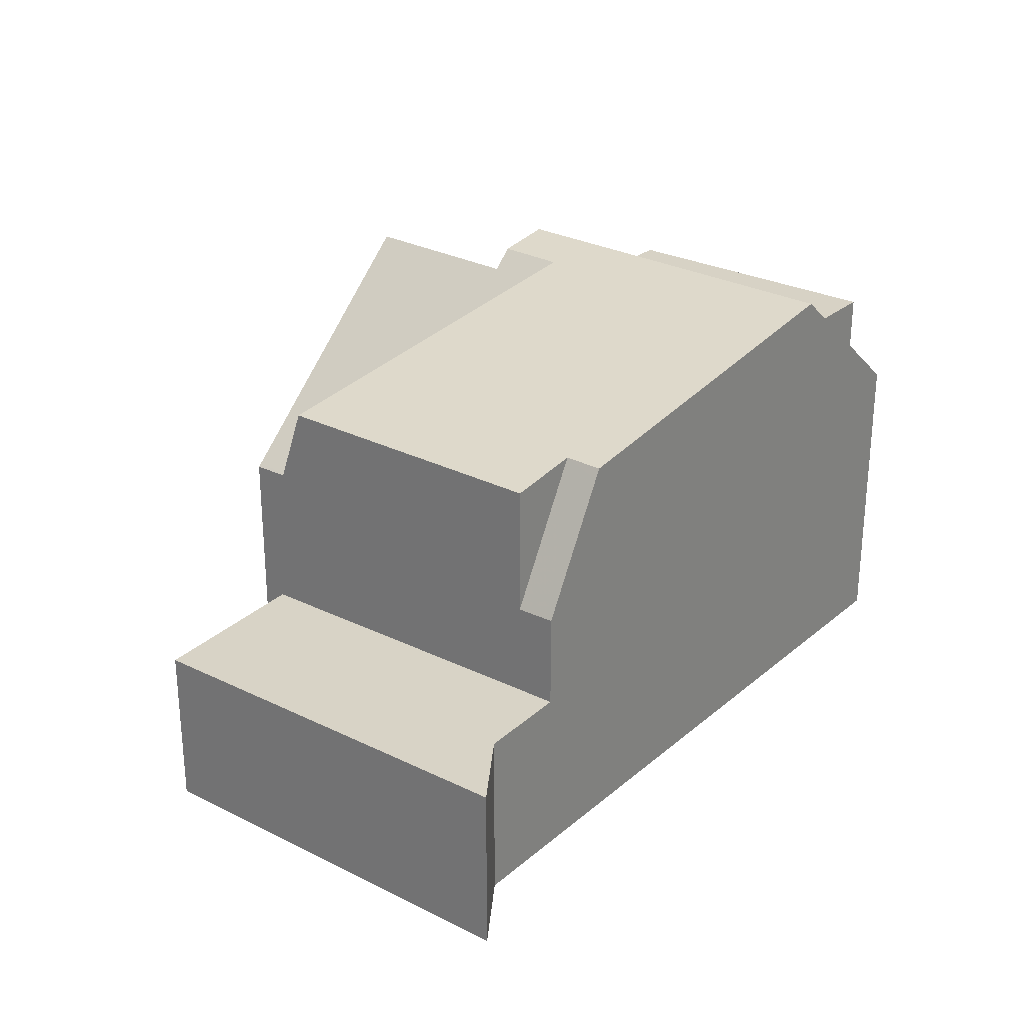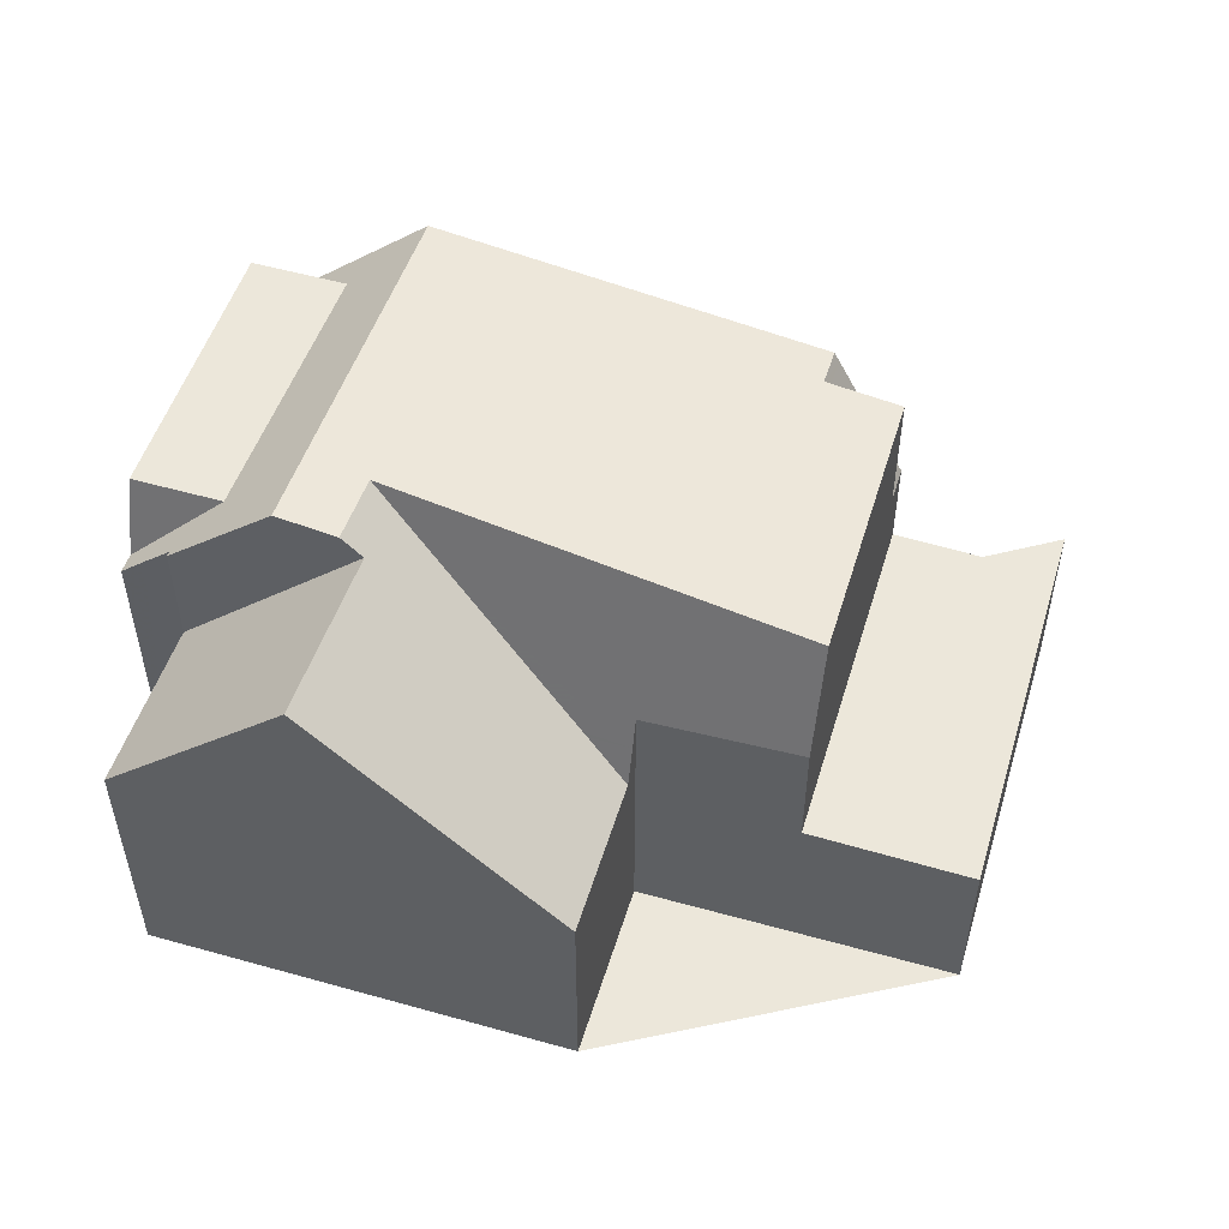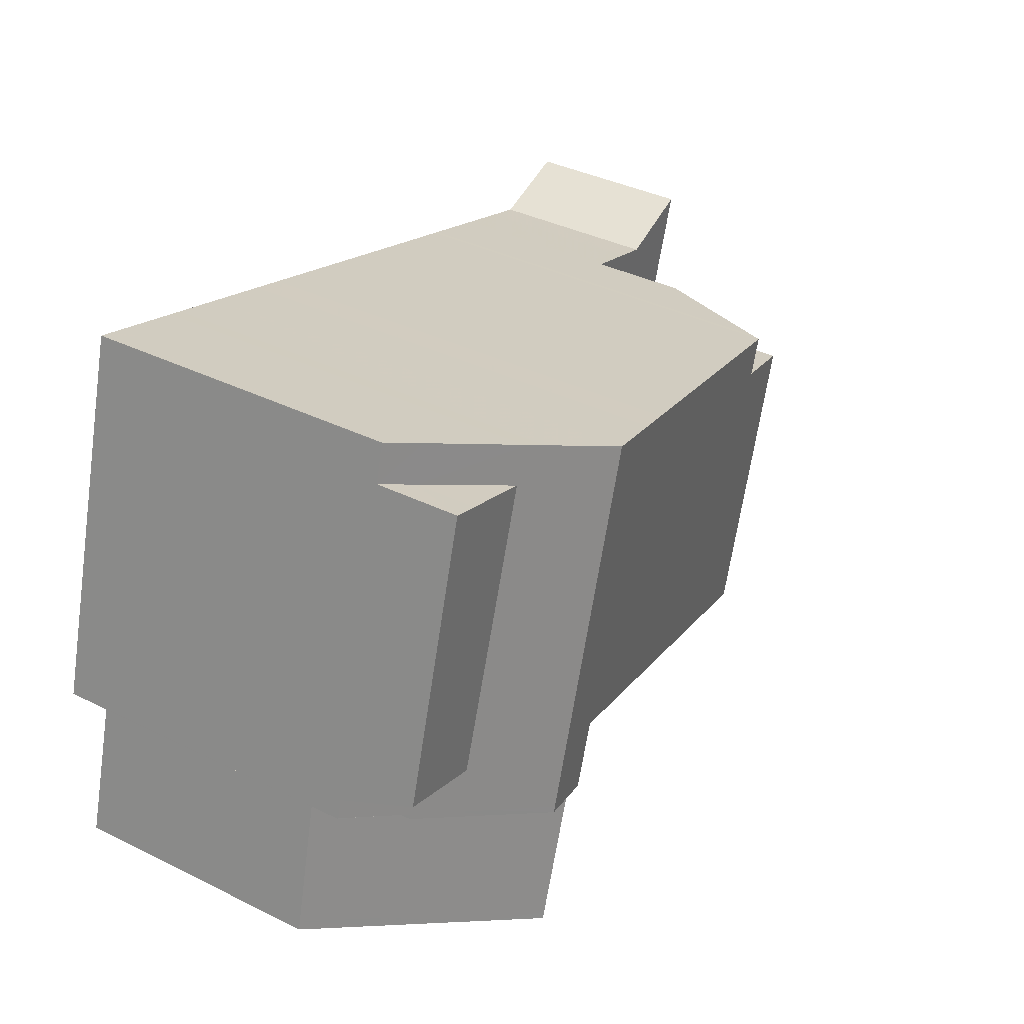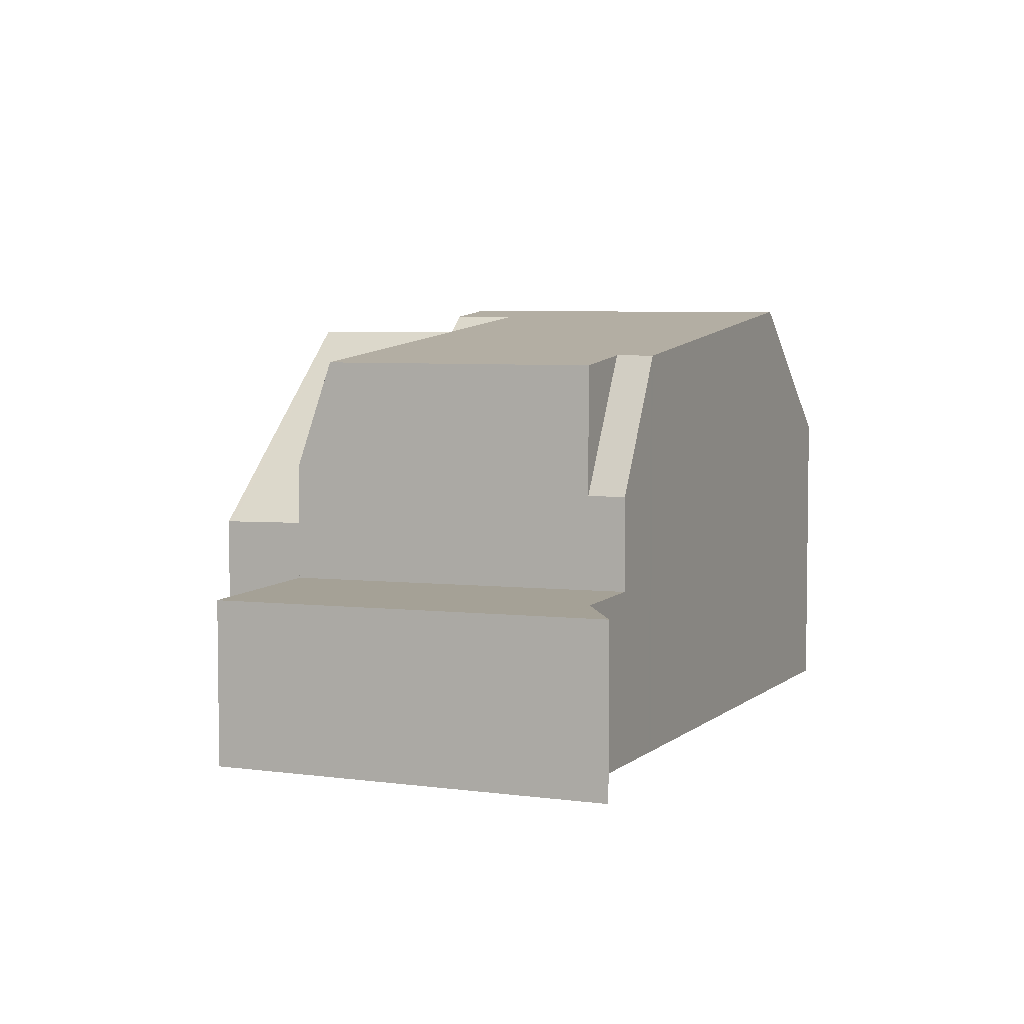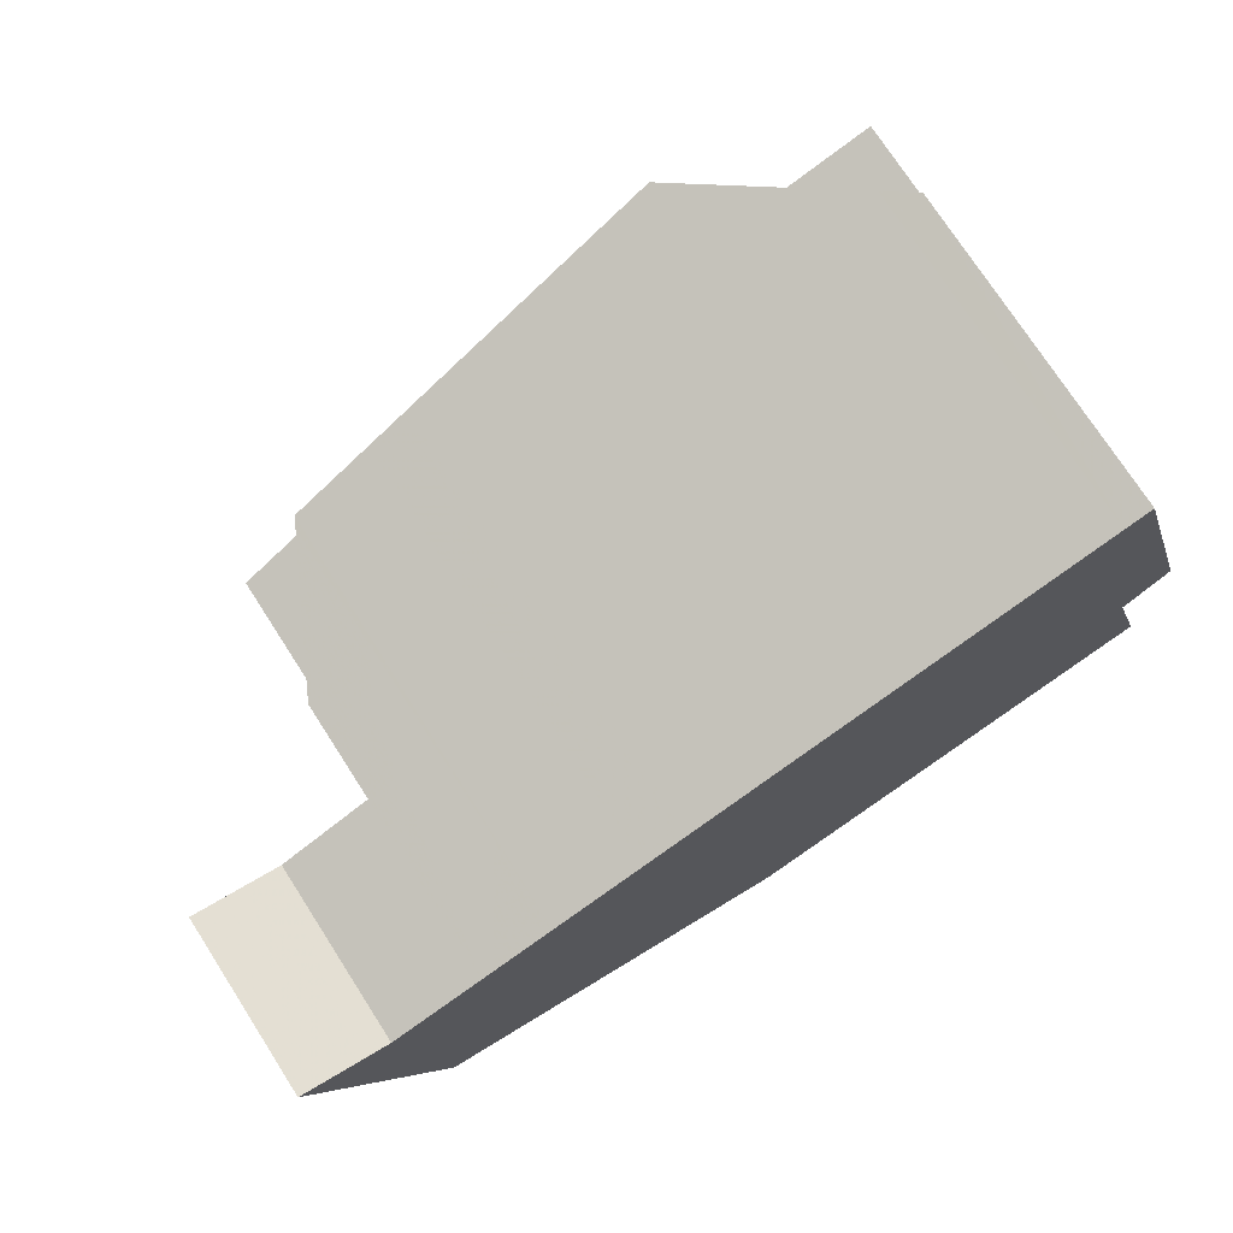
<metadata>
{"format":"obj","ext":"obj","renderer":"f3d","projection":"perspective","resolution":1024,"background":"white","views":[{"elev":27.5,"azim":111.0,"up":"+Z"},{"elev":51.5,"azim":0.4,"up":"+Z"},{"elev":38.1,"azim":-58.0,"up":"+Y"},{"elev":4.9,"azim":97.2,"up":"+Z"},{"elev":74.5,"azim":147.2,"up":"+Y"}]}
</metadata>
<code>
v -2171 -2649 2.365
v -2170 -2649 2.342
v -2171 -2654 2.292
v -2176 -2655 2.913
v -2181 -2651 5.01
v -2182 -2651 4.391
v -2180 -2646 4.277
v -2182 -2654 3.577
v -2175 -2653 3.888
v -2177 -2647 6.152
v -2178 -2647 6.261
v -2178 -2647 6.261
v -2173 -2648 5.599
v -2173 -2654 2.355
v -2172 -2649 2.4
v -2179 -2651 6.187
v -2179 -2652 6.195
v -2179 -2654 5.944
v -2176 -2653 2.948
v -2180 -2652 6.296
v -2182 -2651 4.385
v -2181 -2651 5.012
v -2181 -2647 4.289
v -2179 -2654 5.944
v -2177 -2647 6.094
v -2178 -2651 5.928
v -2181 -2651 3.506
v -2179 -2652 5.932
v -2178 -2651 6.126
v -2179 -2655 5.454
v -2179 -2646 5.432
v -2180 -2654 5.448
v -2180 -2651 5.437
v -2173 -2648 5.465
v -2179 -2652 5.446
v -2181 -2651 5.438
v -2179 -2647 5.433
v -2181 -2647 5.426
v -2182 -2650 5.431
v -2178 -2652 5.451
v -2179 -2651 6.29
v -2179 -2651 6.187
v -2178 -2652 5.451
v -2178 -2651 5.928
v -2179 -2651 6.29
v -2180 -2651 5.437
v -2178 -2651 6.126
v -2173 -2653 5.476
v -2173 -2654 3.975
v -2180 -2651 5.437
v -2182 -2650 5.431
v -2179 -2651 6.187
v -2173 -2653 5.494
v -2176 -2653 2.948
v -2182 -2651 4.385
v -2171 -2649 2.379
v -2173 -2654 2.336
v -2173 -2649 5.602
v -2173 -2649 5.466
v -2174 -2653 5.628
v -2173 -2648 5.599
v -2174 -2653 3.967
v -2174 -2653 5.47
v -2174 -2653 5.628
v -2172 -2649 3.699
v -2173 -2654 3.613
v -2181 -2651 4.703
v -2181 -2651 5.432
v -2180 -2647 5.428
v -2181 -2651 5.432
v -2182 -2651 4.711
v -2181 -2651 4.703
v -2180 -2646 4.596
v -2180 -2647 4.608
v -2171 -2649 2.379
v -2179 -2647 5.432
v -2178 -2647 6.261
v -2172 -2649 2.4
v -2173 -2648 5.599
v -2173 -2648 5.465
v -2173 -2648 5.599
v -2170 -2649 2.336
v -2177 -2647 6.095
v -2172 -2649 3.699
v -2180 -2646 4.278
v -2180 -2646 4.596
v -2178 -2647 6.261
v -2177 -2647 6.153
v -2173 -2653 5.494
v -2172 -2649 3.699
v -2172 -2649 2.4
v -2173 -2654 2.355
v -2172 -2649 5.474
v -2172 -2649 5.471
v -2172 -2649 3.69
v -2172 -2649 2.4
v -2173 -2654 3.975
v -2173 -2653 5.476
v -2173 -2653 5.494
v -2172 -2649 3.699
v -2180 -2652 6.296
v -2179 -2652 6.194
v -2179 -2652 6.194
v -2179 -2652 5.932
v -2176 -2653 3.839
v -2178 -2652 5.451
v -2181 -2651 5.438
v -2181 -2651 5.01
v -2176 -2653 3.839
v -2175 -2653 3.878
v -2182 -2651 4.682
v -2182 -2651 4.391
v -2180 -2652 6.296
v -2180 -2654 5.448
v -2182 -2654 3.573
v -2179 -2654 5.944
v -2179 -2654 5.944
v -2179 -2654 5.454
v -2176 -2655 2.914
v -2172 -2649 2.395
v -2173 -2649 5.602
v -2172 -2649 5.474
v -2173 -2649 5.466
v -2172 -2649 5.471
v -2172 -2649 5.474
v -2173 -2649 5.602
v -2177 -2648 6.098
v -2172 -2649 3.69
v -2178 -2647 6.265
v -2177 -2648 6.157
v -2172 -2649 3.69
v -2172 -2649 2.395
v -2171 -2649 2.375
v -2179 -2647 5.433
v -2178 -2647 6.265
v -2180 -2647 5.428
v -2179 -2647 5.433
v -2170 -2650 2.332
v -2181 -2647 5.426
v -2181 -2647 4.289
v -2180 -2647 4.608
v -2170 -2649 2.339
v -2170 -2649 2.356
v -2179 -2652 6.195
v -2180 -2652 6.296
v -2179 -2652 5.446
v -2181 -2651 3.506
v -2179 -2652 5.932
v -2176 -2653 3.478
v -2179 -2652 6.195
v -2179 -2652 5.932
v -2178 -2652 5.451
v -2181 -2651 5.012
v -2181 -2651 5.438
v -2180 -2652 6.296
v -2176 -2653 3.482
v -2176 -2653 3.478
v -2170 -2649 2.341
v -2170 -2649 2.344
v -2170 -2650 2.334
v -2170 -2649 2.338
v -2171 -2654 2.294
v -2175 -2648 5.814
v -2175 -2648 5.812
v -2176 -2653 3.531
v -2176 -2653 3.53
v -2177 -2655 3.494
v -2177 -2655 3.493
v -2176 -2653 3.853
v -2176 -2652 5.461
v -2176 -2652 5.833
v -2175 -2648 5.812
v -2176 -2653 3.531
v -2176 -2652 5.833
v -2177 -2655 3.5
v -2176 -2655 2.921
v -2180 -2654 5.448
v -2182 -2653 3.561
v -2179 -2654 5.942
v -2179 -2654 5.942
v -2179 -2654 5.453
v -2176 -2655 2.949
v -2176 -2655 2.948
v -2176 -2655 2.956
v -2174 -2649 5.741
v -2174 -2648 5.739
v -2176 -2653 2.983
v -2176 -2653 2.983
v -2176 -2653 3.482
v -2175 -2653 3.877
v -2175 -2652 5.464
v -2175 -2652 5.76
v -2174 -2648 5.739
v -2175 -2652 5.76
v -2176 -2655 2.953
v -2177 -2655 3.497
v -2182 -2653 3.569
v -2180 -2654 5.448
v -2179 -2654 5.943
v -2176 -2655 2.917
v -2179 -2654 5.943
v -2179 -2654 5.454
v -2180 -2652 4.272
v -2179 -2647 5.601
v -2179 -2647 5.601
v -2181 -2654 4.335
v -2181 -2654 4.339
v -2180 -2652 5.717
v -2180 -2651 5.7
v -2179 -2647 5.613
v -2180 -2652 4.272
v -2180 -2652 5.439
v -2181 -2653 4.327
v -2180 -2651 5.715
v -2181 -2654 4.342
v -2180 -2652 5.717
v -2170 -2649 2.356
v -2171 -2649 2.365
v -2171 -2649 0
v -2170 -2649 0
v -2170 -2649 2.339
v -2170 -2649 2.342
v -2170 -2649 0
v -2170 -2649 0
v -2171 -2654 2.294
v -2171 -2654 2.292
v -2171 -2654 0
v -2171 -2654 0
v -2176 -2655 2.948
v -2176 -2655 2.913
v -2176 -2655 0
v -2176 -2655 4.441e-16
v -2182 -2651 4.711
v -2181 -2651 5.01
v -2181 -2651 0
v -2182 -2651 0
v -2182 -2651 4.391
v -2182 -2651 4.391
v -2182 -2651 0
v -2182 -2651 0
v -2180 -2646 4.596
v -2180 -2646 4.277
v -2180 -2646 0
v -2180 -2646 0
v -2182 -2654 3.573
v -2182 -2654 3.577
v -2182 -2654 4.441e-16
v -2182 -2654 0
v -2175 -2653 3.878
v -2175 -2653 3.888
v -2175 -2653 4.441e-16
v -2175 -2653 0
v -2177 -2647 6.094
v -2177 -2647 6.152
v -2177 -2647 0
v -2177 -2647 0
v -2177 -2647 6.152
v -2178 -2647 6.261
v -2178 -2647 -8.882e-16
v -2177 -2647 0
v -2173 -2648 5.465
v -2173 -2648 5.599
v -2173 -2648 0
v -2173 -2648 0
v -2180 -2654 5.448
v -2179 -2654 5.944
v -2179 -2654 0
v -2180 -2654 0
v -2182 -2650 5.431
v -2182 -2651 4.385
v -2182 -2651 0
v -2182 -2650 0
v -2175 -2648 5.812
v -2177 -2647 6.094
v -2177 -2647 0
v -2175 -2648 -8.882e-16
v -2179 -2654 5.944
v -2179 -2655 5.454
v -2179 -2655 8.882e-16
v -2179 -2654 0
v -2179 -2647 5.601
v -2179 -2646 5.432
v -2179 -2646 8.882e-16
v -2179 -2647 0
v -2181 -2654 4.342
v -2180 -2654 5.448
v -2180 -2654 0
v -2181 -2654 0
v -2172 -2649 3.699
v -2173 -2648 5.465
v -2173 -2648 0
v -2172 -2649 0
v -2181 -2647 5.426
v -2182 -2650 5.431
v -2182 -2650 0
v -2181 -2647 0
v -2176 -2655 2.921
v -2176 -2653 2.948
v -2176 -2653 0
v -2176 -2655 0
v -2171 -2649 2.365
v -2171 -2649 2.379
v -2171 -2649 0
v -2171 -2649 0
v -2173 -2654 2.355
v -2173 -2654 2.336
v -2173 -2654 0
v -2173 -2654 0
v -2175 -2653 3.888
v -2174 -2653 3.967
v -2174 -2653 0
v -2175 -2653 4.441e-16
v -2182 -2651 4.682
v -2182 -2651 4.711
v -2182 -2651 0
v -2182 -2651 0
v -2179 -2646 5.432
v -2180 -2646 4.596
v -2180 -2646 0
v -2179 -2646 8.882e-16
v -2170 -2650 2.332
v -2170 -2649 2.336
v -2170 -2649 0
v -2170 -2650 0
v -2180 -2646 4.277
v -2180 -2646 4.278
v -2180 -2646 0
v -2180 -2646 0
v -2171 -2649 2.379
v -2172 -2649 2.4
v -2172 -2649 0
v -2171 -2649 0
v -2174 -2653 3.967
v -2173 -2654 3.975
v -2173 -2654 0
v -2174 -2653 0
v -2181 -2651 5.01
v -2181 -2651 5.01
v -2181 -2651 0
v -2181 -2651 0
v -2176 -2653 3.482
v -2175 -2653 3.878
v -2175 -2653 0
v -2176 -2653 0
v -2182 -2651 4.391
v -2182 -2651 4.682
v -2182 -2651 0
v -2182 -2651 0
v -2182 -2651 4.385
v -2182 -2651 4.391
v -2182 -2651 0
v -2182 -2651 0
v -2182 -2653 3.569
v -2182 -2654 3.573
v -2182 -2654 0
v -2182 -2653 0
v -2176 -2655 2.913
v -2176 -2655 2.914
v -2176 -2655 0
v -2176 -2655 0
v -2171 -2654 2.292
v -2170 -2650 2.332
v -2170 -2650 0
v -2171 -2654 0
v -2180 -2646 4.278
v -2181 -2647 4.289
v -2181 -2647 0
v -2180 -2646 0
v -2170 -2649 2.336
v -2170 -2649 2.339
v -2170 -2649 0
v -2170 -2649 0
v -2170 -2649 2.344
v -2170 -2649 2.356
v -2170 -2649 0
v -2170 -2649 0
v -2181 -2651 5.01
v -2181 -2651 5.012
v -2181 -2651 0
v -2181 -2651 0
v -2176 -2653 2.948
v -2176 -2653 3.482
v -2176 -2653 0
v -2176 -2653 0
v -2170 -2649 2.342
v -2170 -2649 2.344
v -2170 -2649 0
v -2170 -2649 0
v -2173 -2654 2.336
v -2171 -2654 2.294
v -2171 -2654 0
v -2173 -2654 0
v -2179 -2655 5.454
v -2177 -2655 3.493
v -2177 -2655 0
v -2179 -2655 8.882e-16
v -2174 -2648 5.739
v -2175 -2648 5.812
v -2175 -2648 -8.882e-16
v -2174 -2648 0
v -2176 -2655 2.917
v -2176 -2655 2.921
v -2176 -2655 0
v -2176 -2655 4.441e-16
v -2181 -2651 3.506
v -2182 -2653 3.561
v -2182 -2653 0
v -2181 -2651 0
v -2177 -2655 3.493
v -2176 -2655 2.948
v -2176 -2655 4.441e-16
v -2177 -2655 0
v -2173 -2648 5.599
v -2174 -2648 5.739
v -2174 -2648 0
v -2173 -2648 0
v -2182 -2653 3.561
v -2182 -2653 3.569
v -2182 -2653 0
v -2182 -2653 0
v -2176 -2655 2.914
v -2176 -2655 2.917
v -2176 -2655 4.441e-16
v -2176 -2655 0
v -2178 -2647 6.261
v -2179 -2647 5.601
v -2179 -2647 0
v -2178 -2647 -8.882e-16
v -2182 -2654 3.577
v -2181 -2654 4.342
v -2181 -2654 0
v -2182 -2654 4.441e-16
v -2175 -2653 0
v -2176 -2655 0
v -2182 -2654 0
v -2181 -2651 0
v -2182 -2651 0
v -2180 -2646 0
v -2171 -2649 0
v -2170 -2649 0
v -2171 -2654 0
f 145 101 102 144
f 210 135 45 209
f 212 36 22 27 203
f 137 50 68 136
f 26 16 29
f 67 21 39 70
f 216 36 212
f 69 37 74
f 87 11 10 88
f 104 44 43 106
f 209 45 113 214
f 88 10 25 83
f 103 52 44 104
f 106 43 105
f 108 5 71 72 46 107
f 79 13 34 80
f 160 138 3 162
f 94 59 58 93
f 193 61 81 186
f 190 110 156 189
f 95 59 94
f 194 64 63 191
f 84 65 15 78
f 136 68 51 139
f 70 33 67
f 112 55 72 71 111
f 74 23 38 69
f 205 12 77 204
f 121 79 80 123
f 159 2 142 158
f 186 81 126 185
f 128 84 78 120
f 85 7 73 86
f 86 73 31 76
f 129 87 88 130
f 130 88 83 127
f 123 80 90 131
f 133 57 92 132
f 96 56 75 91
f 97 62 63 98
f 98 63 64 99
f 90 80 34 100
f 101 41 42 102
f 168 30 118 167
f 191 63 62 9 110 190
f 111 6 112
f 118 30 24 117
f 215 8 115 207
f 202 181 175 196
f 201 180 181 202
f 116 18 32 114
f 124 48 53 122
f 185 126 60 192
f 120 14 66 128
f 130 42 41 129
f 127 47 42 130
f 128 66 49 48 124
f 125 89 60 126
f 132 91 75 133
f 204 77 135 210
f 161 82 138 160
f 140 85 86 141
f 141 86 76 134
f 158 142 82 161
f 213 178 147 211
f 150 103 104 151
f 166 152 106 105 165
f 153 108 107 154
f 151 104 106 152
f 214 113 155 208
f 189 156 19 188
f 177 146 148 179
f 158 143 159
f 160 133 75 161
f 161 75 56 1 143 158
f 162 57 133 160
f 163 127 83 164
f 165 149 166
f 183 168 167 182
f 169 109 40 170
f 196 175 184 195
f 171 47 127 163
f 164 83 25 172
f 173 109 169
f 170 40 26 29 174
f 184 175 166 149 187
f 207 115 197 206
f 199 116 114 198
f 181 152 166 175
f 180 151 152 181
f 182 119 4 183
f 195 184 176 200
f 185 163 164 186
f 187 54 176 184
f 188 157 189
f 190 169 170 191
f 192 171 163 185
f 186 164 172 193
f 189 157 173 169 190
f 191 170 174 194
f 195 182 167 196
f 206 197 178 213
f 198 177 179 199
f 200 119 182 195
f 196 167 118 202
f 202 118 117 201
f 204 76 31 205
f 206 198 114 207
f 209 46 134 210
f 203 35 212
f 211 146 177 213
f 208 154 107 214
f 207 114 32 215
f 210 134 76 204
f 213 177 198 206
f 212 35 28 17 20 216
f 214 107 46 209
f 218 219 220 217
f 222 223 224 221
f 226 227 228 225
f 230 231 232 229
f 234 235 236 233
f 238 239 240 237
f 242 243 244 241
f 246 247 248 245
f 250 251 252 249
f 254 255 256 253
f 258 259 260 257
f 262 263 264 261
f 266 267 268 265
f 270 271 272 269
f 274 275 276 273
f 278 279 280 277
f 282 283 284 281
f 286 287 288 285
f 290 291 292 289
f 294 295 296 293
f 298 299 300 297
f 302 303 304 301
f 306 307 308 305
f 310 311 312 309
f 314 315 316 313
f 318 319 320 317
f 322 323 324 321
f 326 327 328 325
f 330 331 332 329
f 334 335 336 333
f 338 339 340 337
f 342 343 344 341
f 346 347 348 345
f 350 351 352 349
f 354 355 356 353
f 358 359 360 357
f 362 363 364 361
f 366 367 368 365
f 370 371 372 369
f 374 375 376 373
f 378 379 380 377
f 382 383 384 381
f 386 387 388 385
f 390 391 392 389
f 394 395 396 393
f 398 399 400 397
f 402 403 404 401
f 406 407 408 405
f 410 411 412 409
f 414 415 416 413
f 418 419 420 417
f 422 423 424 421
f 426 427 428 425
f 430 431 432 429
f 434 435 436 437 438 439 440 441 433

</code>
